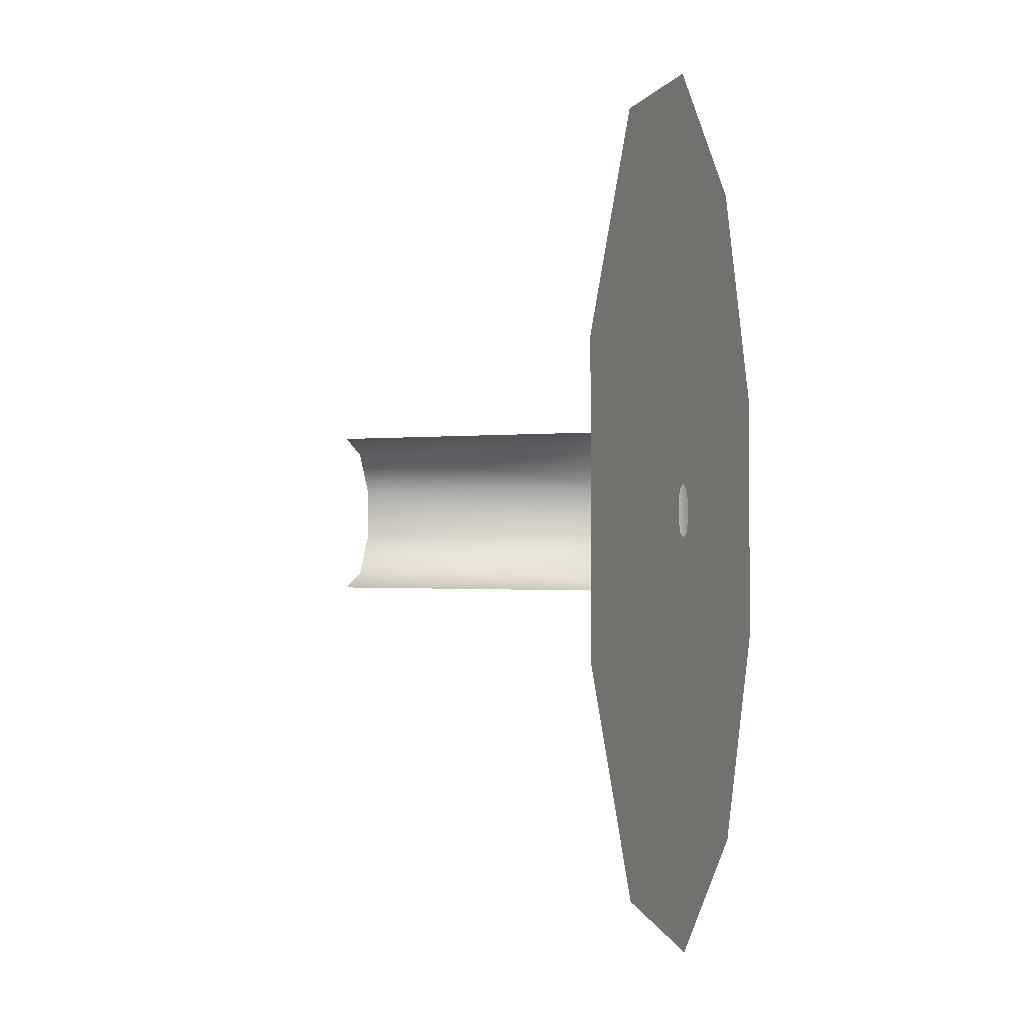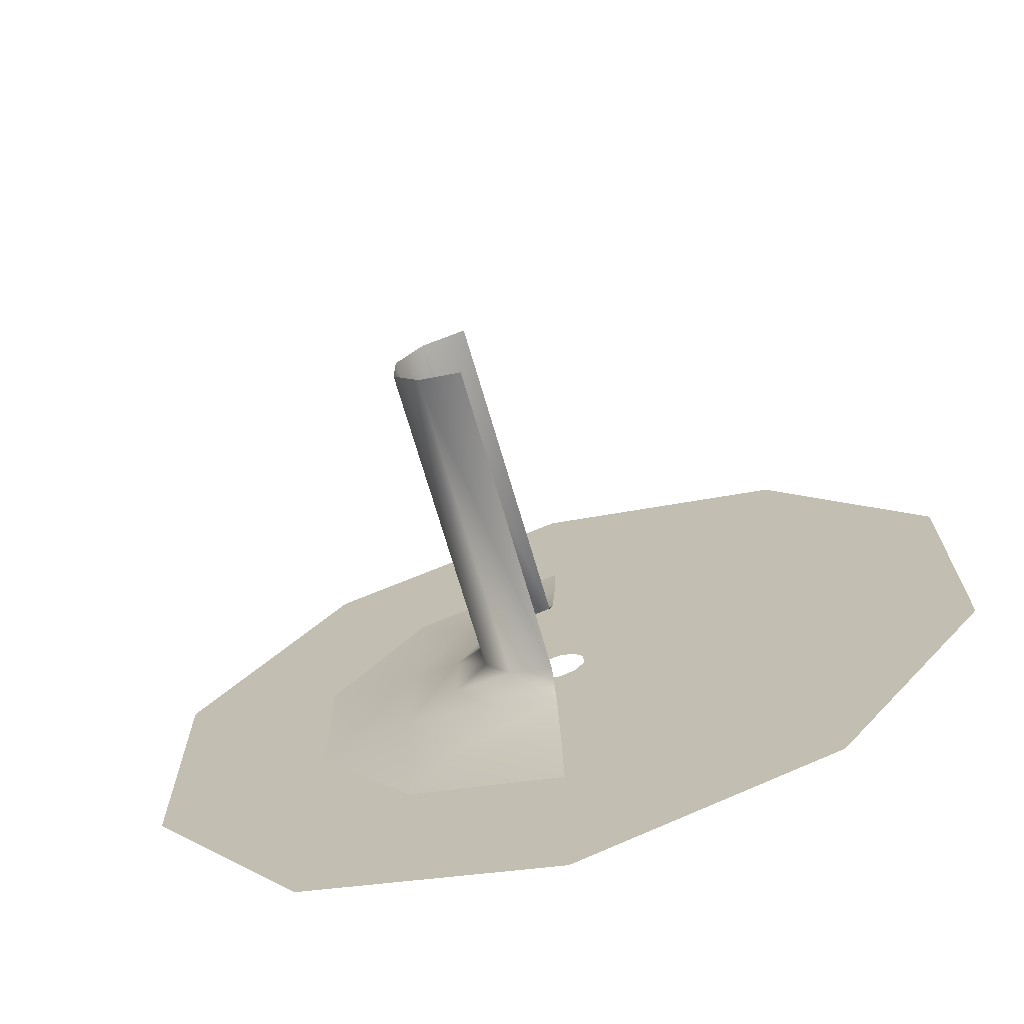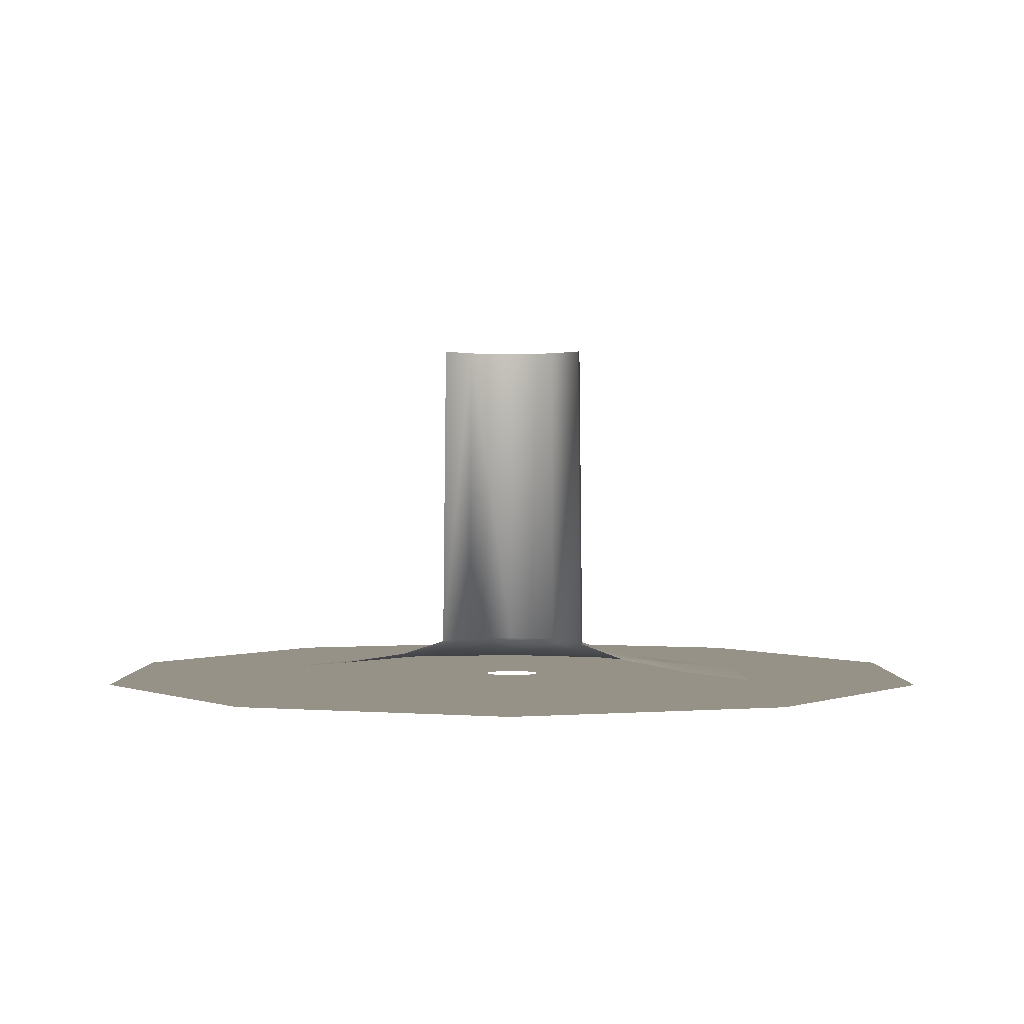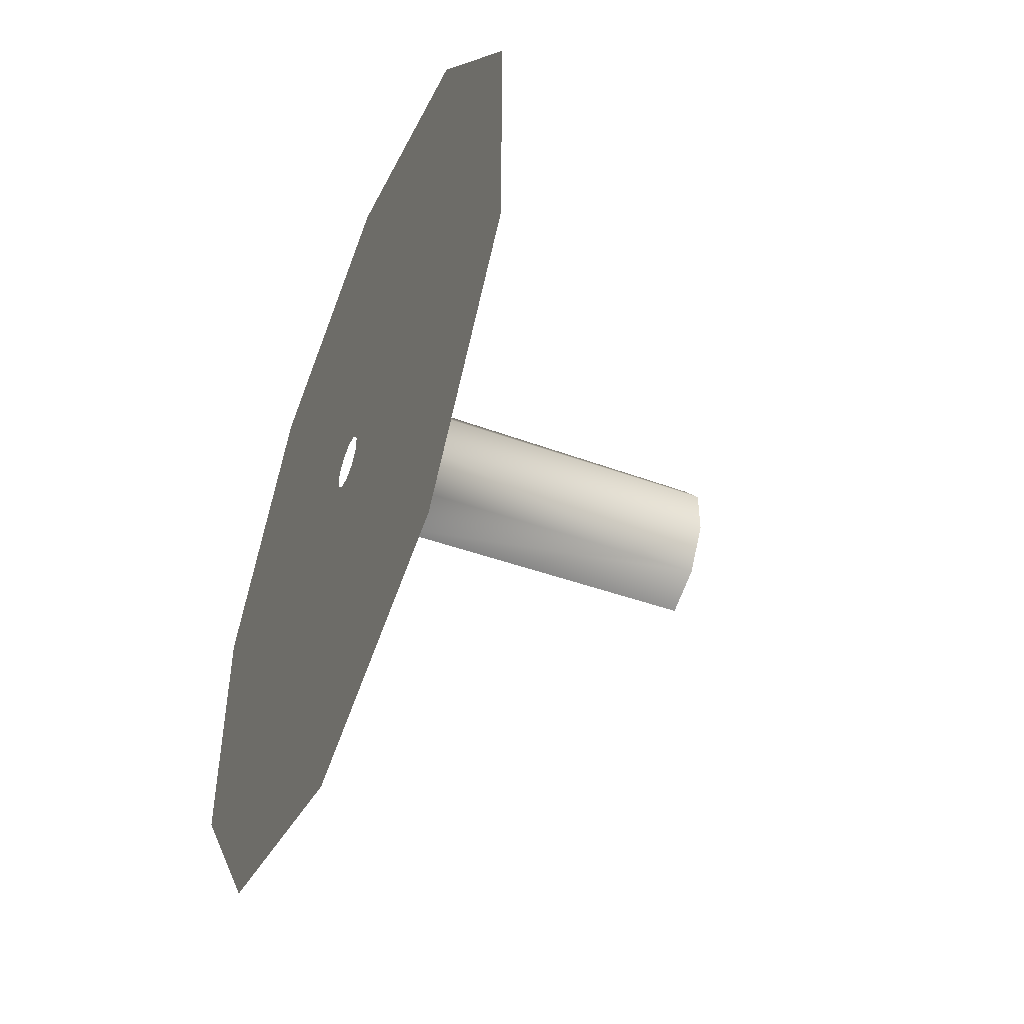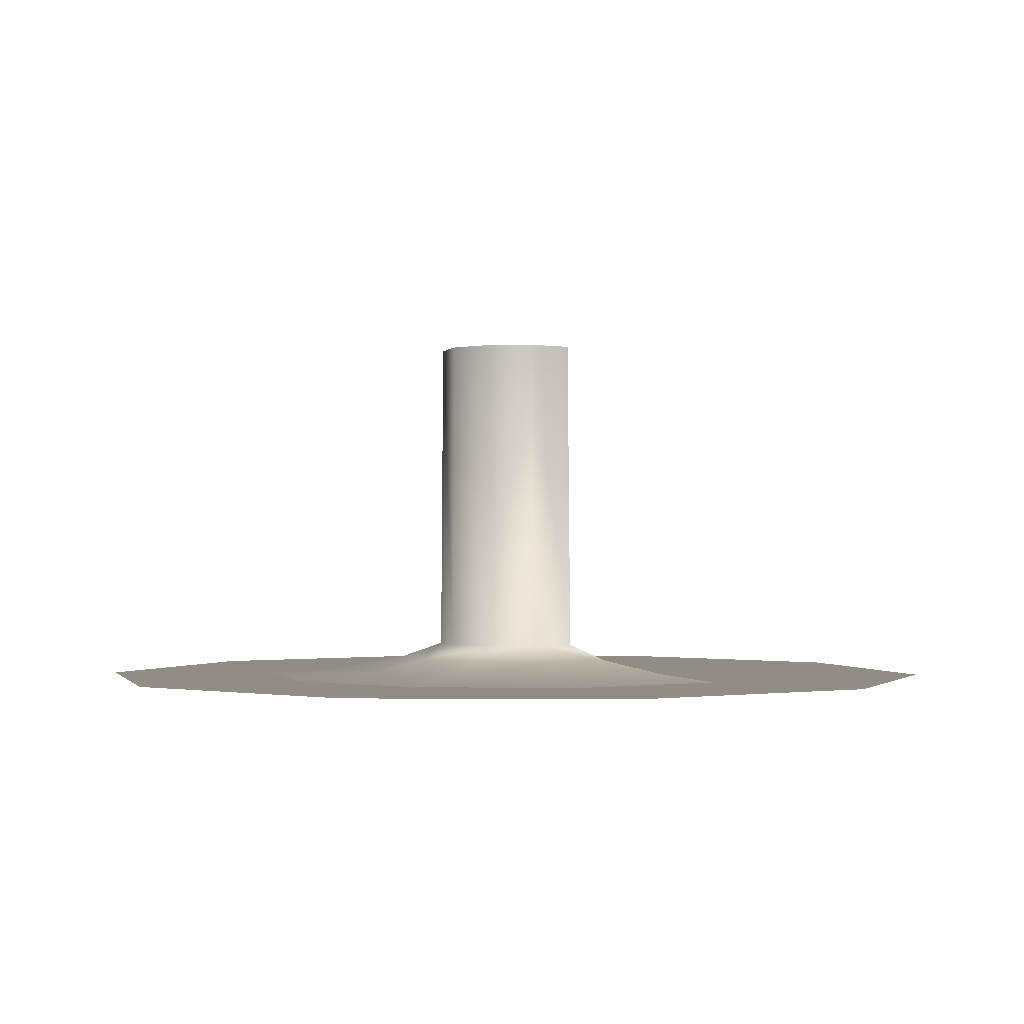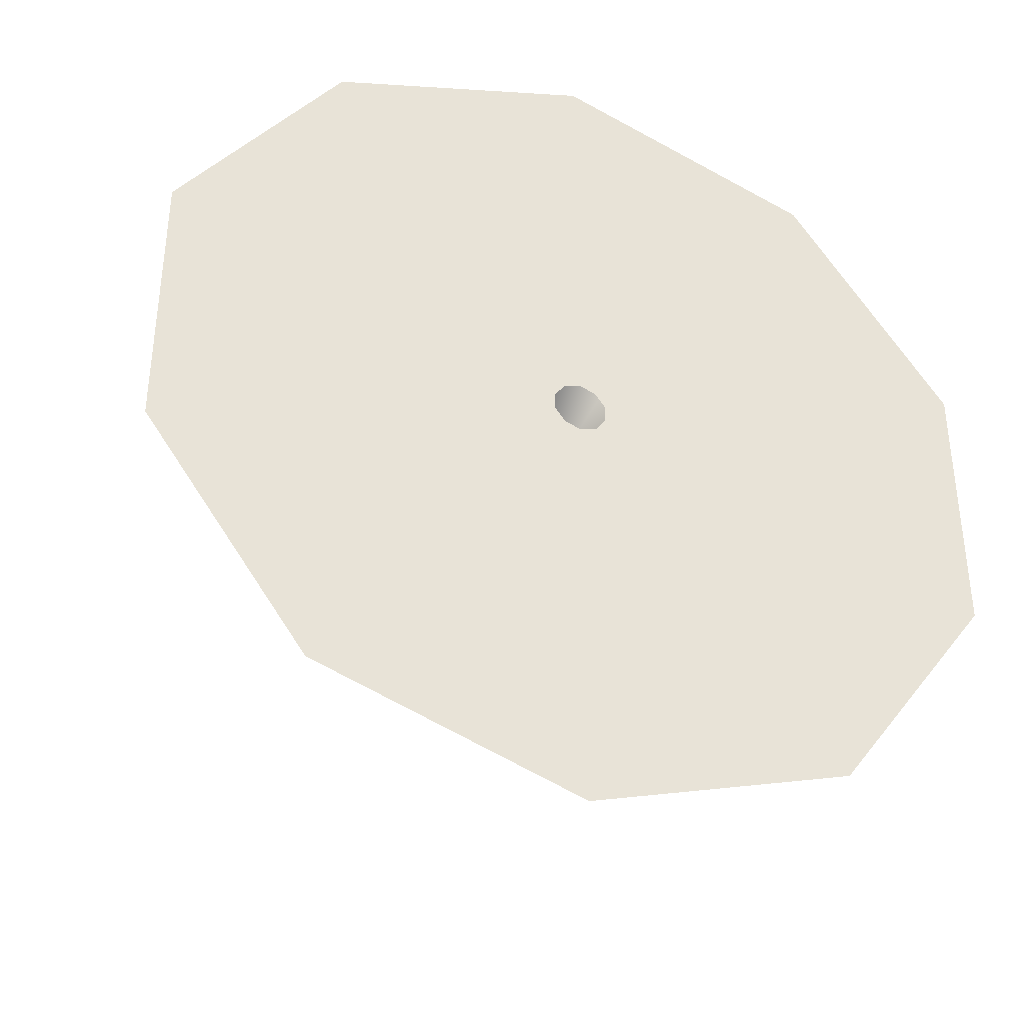
<metadata>
{"format":"obj","ext":"obj","renderer":"f3d","projection":"perspective","resolution":1024,"background":"white","views":[{"elev":-1.5,"azim":-75.3,"up":"+Z"},{"elev":-70.5,"azim":-163.8,"up":"+Z"},{"elev":1.0,"azim":-71.8,"up":"+Y"},{"elev":-49.3,"azim":68.2,"up":"+Z"},{"elev":-1.0,"azim":128.9,"up":"+Y"},{"elev":-37.8,"azim":-21.8,"up":"+Z"}]}
</metadata>
<code>
v -4.595 0.02226 1.493
v -0.8643 0.02226 0.2808
v -0.8643 0.02226 -0.2808
v -2.84 0.02226 3.909
v -5.146 0.02226 7.082
v 0 0.02226 8.754
v 0 0.02226 14.57
v 5.146 0.02226 7.082
v 8.564 0.02226 11.79
v 8.326 0.02226 2.705
v 13.86 0.02226 4.502
v 8.326 0.02226 -2.705
v 13.86 0.02226 -4.502
v 5.146 0.02226 -7.082
v 8.564 0.02226 -11.79
v 1e-06 0.02226 -8.754
v 1e-06 0.02226 -14.57
v -8.564 0.02226 -11.79
v -0.5342 0.02226 0.7352
v 0 0.02226 4.832
v 2.84 0.02226 3.909
v 4.595 0.02226 1.493
v 4.595 0.02226 -1.493
v 2.84 0.02226 -3.909
v 0 0.02226 -4.832
v -5.146 0.02226 -7.082
v -13.86 0.02226 -4.502
v 0.8643 0.02226 -0.2808
v 0.5342 0.02226 -0.7352
v 0.8643 0.02226 0.2808
v 0.5342 0.02226 0.7352
v 0 0.02226 0.9088
v 0 0.02226 -0.9088
v -2.84 0.02226 -3.909
v -8.326 0.02226 -2.705
v -13.86 0.02226 4.502
v -0.5342 0.02226 -0.7352
v -4.595 0.02226 -1.493
v -8.326 0.02226 2.705
v -8.564 0.02226 11.79
g polygon0
f 1 2 3
f 1 4 2
f 5 4 1
f 5 6 4
f 7 6 5
f 7 8 6
f 9 8 7
f 9 10 8
f 11 10 9
f 11 12 10
f 13 12 11
f 13 14 12
f 15 14 13
f 15 16 14
f 17 16 15
f 17 18 16
f 4 19 2
f 4 20 19
f 6 20 4
f 6 21 20
f 8 21 6
f 8 22 21
f 10 22 8
f 10 23 22
f 12 23 10
f 12 24 23
f 14 24 12
f 14 25 24
f 16 25 14
f 16 26 25
f 18 26 16
f 18 27 26
f 28 23 29
f 28 22 23
f 30 22 28
f 30 21 22
f 31 21 30
f 31 20 21
f 32 20 31
f 32 19 20
f 24 29 23
f 24 33 29
f 25 33 24
f 25 34 33
f 26 34 25
f 26 35 34
f 27 35 26
f 27 36 35
f 34 37 33
f 34 38 37
f 35 38 34
f 35 39 38
f 36 39 35
f 36 40 39
f 38 3 37
f 38 1 3
f 39 1 38
f 39 5 1
f 40 5 39
f 40 7 5
v 1.442 11.77 -2.066
v 0 1.131 -2.667
v 0 11.77 -2.554
v 1.442 1.131 -2.158
v 2.333 1.131 -0.8243
v 3.491 0.6245 -1.203
v 3.491 0.6245 1.203
v 5.296 0.228 -1.741
v 5.296 0.228 1.741
v 8.326 0.02226 -2.705
v 8.326 0.02226 2.705
v 0 1.131 2.667
v 1.442 11.77 2.066
v 0 11.77 2.554
v 1.442 1.131 2.158
v 0 0.6245 4.187
v 2.197 0.6245 3.388
v 3.482 0.228 5.114
v 5.146 0.02226 7.082
v 2.333 1.131 0.8243
v 2.333 11.77 0.7892
v 0 0.6245 -4.187
v 2.197 0.6245 -3.388
v 5.146 0.02226 -7.082
v 3.482 0.228 -5.11
v 0 0.02226 -8.754
v 0 0.228 -6.609
v 2.333 11.77 -0.7892
v 0 0.228 6.609
v 0 0.02226 8.754
g polygon1
f 41 42 43
f 41 44 42
f 45 44 41
f 45 46 44
f 47 46 45
f 47 48 46
f 49 48 47
f 49 50 48
f 51 50 49
f 52 53 54
f 52 55 53
f 56 55 52
f 56 57 55
f 58 57 56
f 58 49 57
f 59 49 58
f 59 51 49
f 47 57 49
f 47 55 57
f 60 55 47
f 60 53 55
f 61 53 60
f 44 62 42
f 44 63 62
f 46 63 44
f 46 48 63
f 64 48 50
f 64 65 48
f 66 65 64
f 66 67 65
f 68 45 41
f 68 61 45
f 60 45 61
f 60 47 45
f 69 58 56
f 69 70 58
f 62 65 67
f 62 63 65
f 59 58 70
f 65 63 48

</code>
